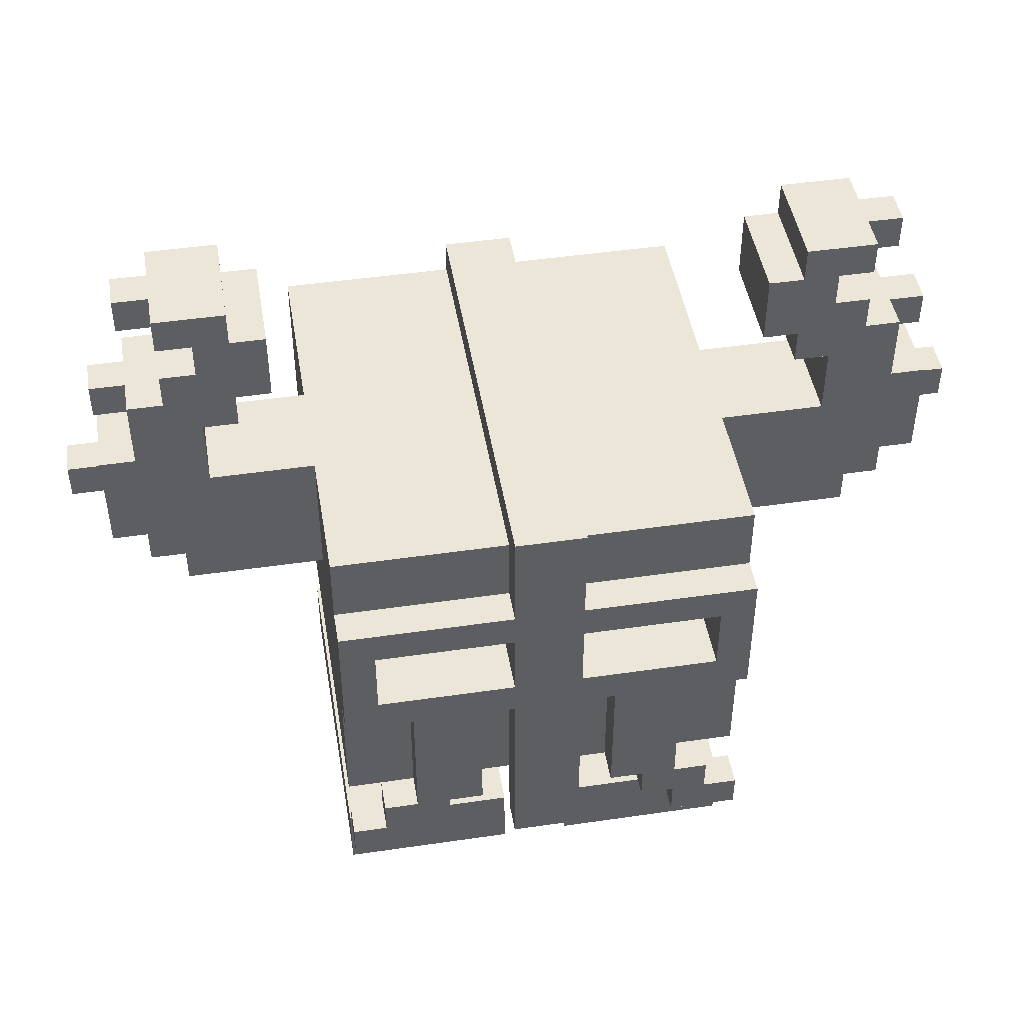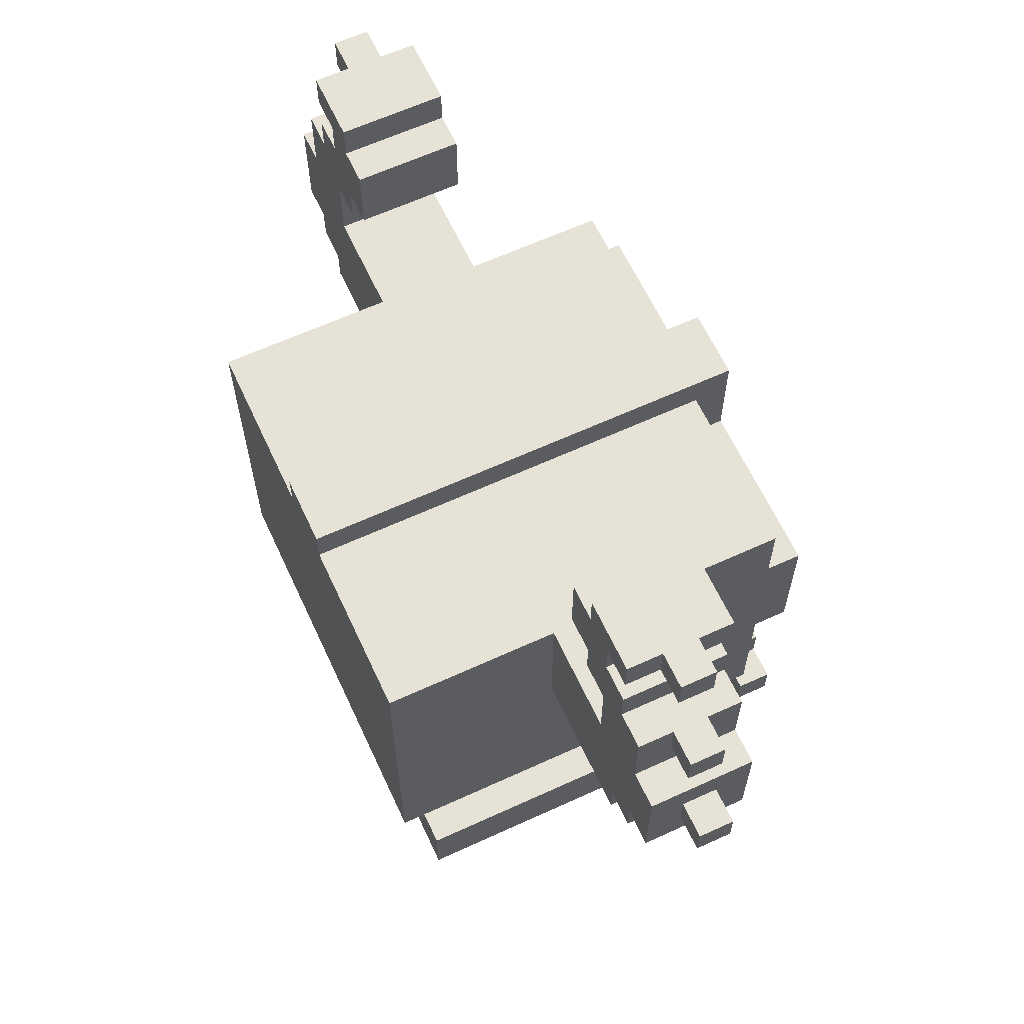
<metadata>
{"format":"obj","ext":"obj","renderer":"f3d","projection":"perspective","resolution":1024,"background":"white","views":[{"elev":46.2,"azim":-9.5,"up":"+Y"},{"elev":63.1,"azim":-114.9,"up":"+Y"}]}
</metadata>
<code>
g hero
v -13 14 1
v -13 14 -0
v -13 15 1
v -13 15 -0
v -12 13 2
v -12 13 -1
v -12 14 1
v -12 14 -0
v -12 15 1
v -12 15 -0
v -12 16 2
v -12 16 -1
v -12 17 1
v -12 17 -0
v -12 18 1
v -12 18 -0
v -11 11 1
v -11 11 -0
v -11 12 2
v -11 12 1
v -11 12 -0
v -11 12 -1
v -11 13 2
v -11 13 -1
v -11 16 2
v -11 16 -1
v -11 17 1
v -11 17 -0
v -11 18 2
v -11 18 1
v -11 18 -0
v -11 18 -1
v -11 20 1
v -11 20 -0
v -11 21 1
v -11 21 -0
v -10 11 2
v -10 11 1
v -10 11 -0
v -10 11 -1
v -10 12 2
v -10 12 1
v -10 12 -0
v -10 12 -1
v -10 18 2
v -10 18 -1
v -10 19 2
v -10 19 -1
v -10 20 2
v -10 20 1
v -10 20 -0
v -10 20 -1
v -10 21 2
v -10 21 1
v -10 21 -0
v -10 21 -1
v -9 19 2
v -9 19 -1
v -9 20 2
v -9 20 -1
v -6 0 5
v -6 0 -5
v -6 2 5
v -6 2 -5
v -6 3 7
v -6 3 6
v -6 4 7
v -6 4 6
v -6 5 6
v -6 5 -6
v -6 9 7
v -6 9 6
v -6 10 6
v -6 10 5
v -6 11 2
v -6 11 -1
v -6 12 6
v -6 12 5
v -6 13 7
v -6 13 6
v -6 15 6
v -6 15 2
v -6 15 -1
v -6 15 -6
v -5 2 3
v -5 2 -4
v -5 4 7
v -5 4 6
v -5 5 7
v -5 5 6
v -5 5 3
v -5 5 -4
v -4 5 7
v -4 5 6
v -4 9 7
v -4 9 6
v -1 3 7
v -1 3 6
v -1 5 6
v -1 9 7
v -1 9 6
v -1 10 7
v -1 10 5
v -1 12 7
v -1 12 5
v -1 13 7
v -1 13 6
v -1 15 6
v -1 15 -6
v -1 16 7
v -1 16 -6
v 1 0 5
v 1 0 -5
v 1 2 5
v 1 2 3
v 1 2 -4
v 1 2 -5
v 2 5 7
v 2 5 6
v 2 9 7
v 2 9 6
v 3 4 7
v 3 4 6
v 3 5 7
v 3 5 6
v 4 3 7
v 4 3 6
v 4 4 7
v 4 4 6
v 5 10 7
v 5 10 5
v 5 12 7
v 5 12 5
v 7 18 2
v 7 18 -1
v 7 20 2
v 7 20 -1
v 8 17 2
v 8 17 -1
v 8 18 2
v 8 18 -1
v 8 20 2
v 8 20 -1
v 8 21 2
v 8 21 -1
v 9 15 2
v 9 15 -1
v 9 17 2
v 9 17 -1
v -9 15 2
v -9 15 -1
v -9 17 2
v -9 17 -1
v -8 17 2
v -8 17 -1
v -8 18 2
v -8 18 -1
v -8 20 2
v -8 20 -1
v -8 21 2
v -8 21 -1
v -7 18 2
v -7 18 -1
v -7 20 2
v -7 20 -1
v -5 10 7
v -5 10 5
v -5 12 7
v -5 12 5
v -4 3 7
v -4 3 6
v -4 4 7
v -4 4 6
v -3 4 7
v -3 4 6
v -3 5 7
v -3 5 6
v -2 5 7
v -2 5 6
v -2 9 7
v -2 9 6
v -1 0 5
v -1 0 -5
v -1 2 5
v -1 2 3
v -1 2 -4
v -1 2 -5
v 1 3 7
v 1 3 6
v 1 5 6
v 1 9 7
v 1 9 6
v 1 10 7
v 1 10 5
v 1 12 7
v 1 12 5
v 1 13 7
v 1 13 6
v 1 15 6
v 1 15 -6
v 1 16 7
v 1 16 -6
v 4 5 7
v 4 5 6
v 4 9 7
v 4 9 6
v 5 2 3
v 5 2 -4
v 5 4 7
v 5 4 6
v 5 5 7
v 5 5 6
v 5 5 3
v 5 5 -4
v 6 0 5
v 6 0 -5
v 6 2 5
v 6 2 -5
v 6 3 7
v 6 3 6
v 6 4 7
v 6 4 6
v 6 5 6
v 6 5 -6
v 6 9 7
v 6 9 6
v 6 10 6
v 6 10 5
v 6 11 2
v 6 11 -1
v 6 12 6
v 6 12 5
v 6 13 7
v 6 13 6
v 6 15 6
v 6 15 2
v 6 15 -1
v 6 15 -6
v 9 19 2
v 9 19 -1
v 9 20 2
v 9 20 -1
v 10 11 2
v 10 11 1
v 10 11 -0
v 10 11 -1
v 10 12 2
v 10 12 1
v 10 12 -0
v 10 12 -1
v 10 18 2
v 10 18 -1
v 10 19 2
v 10 19 -1
v 10 20 2
v 10 20 1
v 10 20 -0
v 10 20 -1
v 10 21 2
v 10 21 1
v 10 21 -0
v 10 21 -1
v 11 11 1
v 11 11 -0
v 11 12 2
v 11 12 1
v 11 12 -0
v 11 12 -1
v 11 13 2
v 11 13 -1
v 11 16 2
v 11 16 -1
v 11 17 1
v 11 17 -0
v 11 18 2
v 11 18 1
v 11 18 -0
v 11 18 -1
v 11 20 1
v 11 20 -0
v 11 21 1
v 11 21 -0
v 12 13 2
v 12 13 -1
v 12 14 1
v 12 14 -0
v 12 15 1
v 12 15 -0
v 12 16 2
v 12 16 -1
v 12 17 1
v 12 17 -0
v 12 18 1
v 12 18 -0
v 13 14 1
v 13 14 -0
v 13 15 1
v 13 15 -0
v -6 3 7
v -6 4 7
v -6 9 7
v -6 13 7
v -5 4 7
v -5 5 7
v -5 10 7
v -5 12 7
v -4 3 7
v -4 4 7
v -4 5 7
v -4 9 7
v -3 4 7
v -3 5 7
v -2 5 7
v -2 9 7
v -1 3 7
v -1 9 7
v -1 10 7
v -1 12 7
v -1 13 7
v -1 16 7
v 1 3 7
v 1 9 7
v 1 10 7
v 1 12 7
v 1 13 7
v 1 16 7
v 2 5 7
v 2 9 7
v 3 4 7
v 3 5 7
v 4 3 7
v 4 4 7
v 4 5 7
v 4 9 7
v 5 4 7
v 5 5 7
v 5 10 7
v 5 12 7
v 6 3 7
v 6 4 7
v 6 9 7
v 6 13 7
v -6 5 6
v -6 9 6
v -6 13 6
v -6 15 6
v -5 5 6
v -4 5 6
v -4 9 6
v -2 5 6
v -2 9 6
v -1 5 6
v -1 9 6
v -1 13 6
v -1 15 6
v 1 5 6
v 1 9 6
v 1 13 6
v 1 15 6
v 2 5 6
v 2 9 6
v 4 5 6
v 4 9 6
v 5 5 6
v 6 5 6
v 6 9 6
v 6 13 6
v 6 15 6
v -6 0 5
v -6 2 5
v -5 10 5
v -5 12 5
v -1 0 5
v -1 2 5
v -1 10 5
v -1 12 5
v 1 0 5
v 1 2 5
v 1 10 5
v 1 12 5
v 5 10 5
v 5 12 5
v 6 0 5
v 6 2 5
v -5 2 3
v -5 5 3
v -1 2 3
v 1 2 3
v 5 2 3
v 5 5 3
v -12 13 2
v -12 16 2
v -11 12 2
v -11 13 2
v -11 16 2
v -11 18 2
v -10 11 2
v -10 12 2
v -10 18 2
v -10 19 2
v -10 20 2
v -10 21 2
v -9 15 2
v -9 17 2
v -9 19 2
v -9 20 2
v -8 17 2
v -8 18 2
v -8 20 2
v -8 21 2
v -7 18 2
v -7 20 2
v -6 11 2
v -6 15 2
v 6 11 2
v 6 15 2
v 7 18 2
v 7 20 2
v 8 17 2
v 8 18 2
v 8 20 2
v 8 21 2
v 9 15 2
v 9 17 2
v 9 19 2
v 9 20 2
v 10 11 2
v 10 12 2
v 10 18 2
v 10 19 2
v 10 20 2
v 10 21 2
v 11 12 2
v 11 13 2
v 11 16 2
v 11 18 2
v 12 13 2
v 12 16 2
v -13 14 1
v -13 15 1
v -12 14 1
v -12 15 1
v -12 17 1
v -12 18 1
v -11 11 1
v -11 12 1
v -11 17 1
v -11 18 1
v -11 20 1
v -11 21 1
v -10 11 1
v -10 12 1
v -10 20 1
v -10 21 1
v 10 11 1
v 10 12 1
v 10 20 1
v 10 21 1
v 11 11 1
v 11 12 1
v 11 17 1
v 11 18 1
v 11 20 1
v 11 21 1
v 12 14 1
v 12 15 1
v 12 17 1
v 12 18 1
v 13 14 1
v 13 15 1
v -6 3 6
v -6 4 6
v -5 4 6
v -5 5 6
v -4 3 6
v -4 4 6
v -3 4 6
v -3 5 6
v -1 3 6
v -1 5 6
v 1 3 6
v 1 5 6
v 3 4 6
v 3 5 6
v 4 3 6
v 4 4 6
v 5 4 6
v 5 5 6
v 6 3 6
v 6 4 6
v -13 14 -0
v -13 15 -0
v -12 14 -0
v -12 15 -0
v -12 17 -0
v -12 18 -0
v -11 11 -0
v -11 12 -0
v -11 17 -0
v -11 18 -0
v -11 20 -0
v -11 21 -0
v -10 11 -0
v -10 12 -0
v -10 20 -0
v -10 21 -0
v 10 11 -0
v 10 12 -0
v 10 20 -0
v 10 21 -0
v 11 11 -0
v 11 12 -0
v 11 17 -0
v 11 18 -0
v 11 20 -0
v 11 21 -0
v 12 14 -0
v 12 15 -0
v 12 17 -0
v 12 18 -0
v 13 14 -0
v 13 15 -0
v -12 13 -1
v -12 16 -1
v -11 12 -1
v -11 13 -1
v -11 16 -1
v -11 18 -1
v -10 11 -1
v -10 12 -1
v -10 18 -1
v -10 19 -1
v -10 20 -1
v -10 21 -1
v -9 15 -1
v -9 17 -1
v -9 19 -1
v -9 20 -1
v -8 17 -1
v -8 18 -1
v -8 20 -1
v -8 21 -1
v -7 18 -1
v -7 20 -1
v -6 11 -1
v -6 15 -1
v 6 11 -1
v 6 15 -1
v 7 18 -1
v 7 20 -1
v 8 17 -1
v 8 18 -1
v 8 20 -1
v 8 21 -1
v 9 15 -1
v 9 17 -1
v 9 19 -1
v 9 20 -1
v 10 11 -1
v 10 12 -1
v 10 18 -1
v 10 19 -1
v 10 20 -1
v 10 21 -1
v 11 12 -1
v 11 13 -1
v 11 16 -1
v 11 18 -1
v 12 13 -1
v 12 16 -1
v -5 2 -4
v -5 5 -4
v -1 2 -4
v 1 2 -4
v 5 2 -4
v 5 5 -4
v -6 0 -5
v -6 2 -5
v -1 0 -5
v -1 2 -5
v 1 0 -5
v 1 2 -5
v 6 0 -5
v 6 2 -5
v -6 5 -6
v -6 15 -6
v -1 15 -6
v -1 16 -6
v 1 15 -6
v 1 16 -6
v 6 5 -6
v 6 15 -6
v -6 0 5
v -1 0 5
v 1 0 5
v 6 0 5
v -6 0 -5
v -1 0 -5
v 1 0 -5
v 6 0 -5
v -1 2 3
v 1 2 3
v -1 2 -4
v 1 2 -4
v -6 3 7
v -4 3 7
v -1 3 7
v 1 3 7
v 4 3 7
v 6 3 7
v -6 3 6
v -4 3 6
v -1 3 6
v 1 3 6
v 4 3 6
v 6 3 6
v -4 4 7
v -3 4 7
v 3 4 7
v 4 4 7
v -4 4 6
v -3 4 6
v 3 4 6
v 4 4 6
v -3 5 7
v -2 5 7
v 2 5 7
v 3 5 7
v -6 5 6
v -5 5 6
v -3 5 6
v -2 5 6
v -1 5 6
v 1 5 6
v 2 5 6
v 3 5 6
v 5 5 6
v 6 5 6
v -5 5 3
v 5 5 3
v -5 5 -4
v 5 5 -4
v -6 5 -6
v 6 5 -6
v -6 9 7
v -4 9 7
v -2 9 7
v -1 9 7
v 1 9 7
v 2 9 7
v 4 9 7
v 6 9 7
v -6 9 6
v -4 9 6
v -2 9 6
v -1 9 6
v 1 9 6
v 2 9 6
v 4 9 6
v 6 9 6
v -10 11 2
v -6 11 2
v 6 11 2
v 10 11 2
v -11 11 1
v -10 11 1
v 10 11 1
v 11 11 1
v -11 11 -0
v -10 11 -0
v 10 11 -0
v 11 11 -0
v -10 11 -1
v -6 11 -1
v 6 11 -1
v 10 11 -1
v -5 12 7
v -1 12 7
v 1 12 7
v 5 12 7
v -5 12 5
v -1 12 5
v 1 12 5
v 5 12 5
v -11 12 2
v -10 12 2
v 10 12 2
v 11 12 2
v -11 12 1
v -10 12 1
v 10 12 1
v 11 12 1
v -11 12 -0
v -10 12 -0
v 10 12 -0
v 11 12 -0
v -11 12 -1
v -10 12 -1
v 10 12 -1
v 11 12 -1
v -12 13 2
v -11 13 2
v 11 13 2
v 12 13 2
v -12 13 -1
v -11 13 -1
v 11 13 -1
v 12 13 -1
v -13 14 1
v -12 14 1
v 12 14 1
v 13 14 1
v -13 14 -0
v -12 14 -0
v 12 14 -0
v 13 14 -0
v -9 17 2
v -8 17 2
v 8 17 2
v 9 17 2
v -12 17 1
v -11 17 1
v 11 17 1
v 12 17 1
v -12 17 -0
v -11 17 -0
v 11 17 -0
v 12 17 -0
v -9 17 -1
v -8 17 -1
v 8 17 -1
v 9 17 -1
v -8 18 2
v -7 18 2
v 7 18 2
v 8 18 2
v -8 18 -1
v -7 18 -1
v 7 18 -1
v 8 18 -1
v -10 20 2
v -9 20 2
v 9 20 2
v 10 20 2
v -11 20 1
v -10 20 1
v 10 20 1
v 11 20 1
v -11 20 -0
v -10 20 -0
v 10 20 -0
v 11 20 -0
v -10 20 -1
v -9 20 -1
v 9 20 -1
v 10 20 -1
v -6 2 5
v -1 2 5
v 1 2 5
v 6 2 5
v -5 2 3
v -1 2 3
v 1 2 3
v 5 2 3
v -5 2 -4
v -1 2 -4
v 1 2 -4
v 5 2 -4
v -6 2 -5
v -1 2 -5
v 1 2 -5
v 6 2 -5
v -6 4 7
v -5 4 7
v 5 4 7
v 6 4 7
v -6 4 6
v -5 4 6
v 5 4 6
v 6 4 6
v -5 5 7
v -4 5 7
v 4 5 7
v 5 5 7
v -5 5 6
v -4 5 6
v 4 5 6
v 5 5 6
v -5 10 7
v -1 10 7
v 1 10 7
v 5 10 7
v -5 10 5
v -1 10 5
v 1 10 5
v 5 10 5
v -6 13 7
v -1 13 7
v 1 13 7
v 6 13 7
v -6 13 6
v -1 13 6
v 1 13 6
v 6 13 6
v -6 15 6
v -1 15 6
v 1 15 6
v 6 15 6
v -9 15 2
v -6 15 2
v 6 15 2
v 9 15 2
v -13 15 1
v -12 15 1
v 12 15 1
v 13 15 1
v -13 15 -0
v -12 15 -0
v 12 15 -0
v 13 15 -0
v -9 15 -1
v -6 15 -1
v 6 15 -1
v 9 15 -1
v -6 15 -6
v -1 15 -6
v 1 15 -6
v 6 15 -6
v -1 16 7
v 1 16 7
v -12 16 2
v -11 16 2
v 11 16 2
v 12 16 2
v -12 16 -1
v -11 16 -1
v 11 16 -1
v 12 16 -1
v -1 16 -6
v 1 16 -6
v -11 18 2
v -10 18 2
v 10 18 2
v 11 18 2
v -12 18 1
v -11 18 1
v 11 18 1
v 12 18 1
v -12 18 -0
v -11 18 -0
v 11 18 -0
v 12 18 -0
v -11 18 -1
v -10 18 -1
v 10 18 -1
v 11 18 -1
v -10 19 2
v -9 19 2
v 9 19 2
v 10 19 2
v -10 19 -1
v -9 19 -1
v 9 19 -1
v 10 19 -1
v -8 20 2
v -7 20 2
v 7 20 2
v 8 20 2
v -8 20 -1
v -7 20 -1
v 7 20 -1
v 8 20 -1
v -10 21 2
v -8 21 2
v 8 21 2
v 10 21 2
v -11 21 1
v -10 21 1
v 10 21 1
v 11 21 1
v -11 21 -0
v -10 21 -0
v 10 21 -0
v 11 21 -0
v -10 21 -1
v -8 21 -1
v 8 21 -1
v 10 21 -1
f 3 2 1
f 4 2 3
f 7 6 5
f 8 6 7
f 9 7 5
f 10 6 8
f 11 9 5
f 11 10 9
f 12 6 10
f 12 10 11
f 15 14 13
f 16 14 15
f 20 18 17
f 21 18 20
f 23 20 19
f 23 22 21
f 23 21 20
f 24 22 23
f 27 26 25
f 28 26 27
f 29 27 25
f 30 27 29
f 31 26 28
f 32 26 31
f 35 34 33
f 36 34 35
f 41 38 37
f 42 38 41
f 43 40 39
f 44 40 43
f 47 46 45
f 48 46 47
f 53 50 49
f 54 50 53
f 55 52 51
f 56 52 55
f 59 58 57
f 60 58 59
f 63 62 61
f 64 62 63
f 67 66 65
f 68 66 67
f 72 70 69
f 73 70 72
f 73 72 71
f 74 70 73
f 75 70 74
f 76 70 75
f 77 73 71
f 77 74 73
f 78 75 74
f 78 74 77
f 79 77 71
f 80 78 77
f 80 77 79
f 81 78 80
f 82 75 78
f 82 78 81
f 83 70 76
f 84 70 83
f 89 88 87
f 90 88 89
f 91 86 85
f 92 86 91
f 95 94 93
f 96 94 95
f 99 98 97
f 100 99 97
f 101 99 100
f 104 103 102
f 105 103 104
f 108 107 106
f 110 108 106
f 110 109 108
f 111 109 110
f 114 113 112
f 115 113 114
f 116 113 115
f 117 113 116
f 120 119 118
f 121 119 120
f 124 123 122
f 125 123 124
f 128 127 126
f 129 127 128
f 132 131 130
f 133 131 132
f 136 135 134
f 137 135 136
f 140 139 138
f 141 139 140
f 144 143 142
f 145 143 144
f 148 147 146
f 149 147 148
f 150 151 152
f 152 151 153
f 154 155 156
f 156 155 157
f 158 159 160
f 160 159 161
f 162 163 164
f 164 163 165
f 166 167 168
f 168 167 169
f 170 171 172
f 172 171 173
f 174 175 176
f 176 175 177
f 178 179 180
f 180 179 181
f 182 183 184
f 184 183 185
f 185 183 186
f 186 183 187
f 188 189 190
f 188 190 191
f 191 190 192
f 193 194 195
f 195 194 196
f 197 198 199
f 197 199 201
f 199 200 201
f 201 200 202
f 203 204 205
f 205 204 206
f 209 210 211
f 211 210 212
f 207 208 213
f 213 208 214
f 215 216 217
f 217 216 218
f 219 220 221
f 221 220 222
f 223 224 226
f 226 224 227
f 225 226 227
f 227 224 228
f 228 224 229
f 229 224 230
f 225 227 231
f 227 228 231
f 228 229 232
f 231 228 232
f 225 231 233
f 231 232 234
f 233 231 234
f 234 232 235
f 232 229 236
f 235 232 236
f 230 224 237
f 237 224 238
f 239 240 241
f 241 240 242
f 243 244 247
f 247 244 248
f 245 246 249
f 249 246 250
f 251 252 253
f 253 252 254
f 255 256 259
f 259 256 260
f 257 258 261
f 261 258 262
f 263 264 266
f 266 264 267
f 265 266 269
f 267 268 269
f 266 267 269
f 269 268 270
f 271 272 273
f 273 272 274
f 271 273 275
f 275 273 276
f 274 272 277
f 277 272 278
f 279 280 281
f 281 280 282
f 283 284 285
f 285 284 286
f 283 285 287
f 286 284 288
f 283 287 289
f 287 288 289
f 288 284 290
f 289 288 290
f 291 292 293
f 293 292 294
f 295 296 297
f 297 296 298
f 303 300 299
f 305 302 301
f 306 302 305
f 307 304 303
f 307 303 299
f 308 304 307
f 309 304 308
f 310 305 301
f 311 309 308
f 311 310 309
f 312 310 311
f 313 310 312
f 314 305 310
f 314 310 313
f 316 305 314
f 317 305 316
f 318 302 306
f 319 302 318
f 321 317 316
f 321 320 319
f 321 319 318
f 321 318 317
f 321 316 315
f 322 320 321
f 323 320 322
f 324 320 323
f 325 320 324
f 326 320 325
f 328 323 322
f 330 328 327
f 332 330 329
f 333 328 330
f 333 330 332
f 334 323 328
f 334 328 333
f 335 333 332
f 335 332 331
f 336 333 335
f 337 323 334
f 338 325 324
f 339 335 331
f 340 335 339
f 341 337 334
f 341 338 337
f 342 325 338
f 342 338 341
f 347 344 343
f 348 344 347
f 349 344 348
f 352 351 350
f 353 351 352
f 354 346 345
f 355 346 354
f 360 357 356
f 361 357 360
f 364 363 362
f 365 363 364
f 366 363 365
f 367 359 358
f 368 359 367
f 373 370 369
f 374 370 373
f 375 372 371
f 376 372 375
f 381 380 379
f 382 380 381
f 383 378 377
f 384 378 383
f 387 386 385
f 388 386 387
f 389 386 388
f 390 386 389
f 394 392 391
f 395 392 394
f 398 394 393
f 398 396 395
f 398 395 394
f 399 396 398
f 403 398 397
f 403 399 398
f 403 400 399
f 404 400 403
f 405 400 404
f 406 402 401
f 407 405 404
f 407 406 405
f 408 406 407
f 409 402 406
f 409 406 408
f 410 402 409
f 411 409 408
f 412 409 411
f 413 403 397
f 414 403 413
f 420 418 417
f 421 418 420
f 423 416 415
f 424 421 420
f 424 422 421
f 424 420 419
f 425 422 424
f 426 422 425
f 427 423 415
f 427 424 423
f 427 425 424
f 428 425 427
f 429 425 428
f 430 425 429
f 431 422 426
f 432 422 431
f 433 429 428
f 434 429 433
f 435 429 434
f 436 429 435
f 437 435 434
f 438 435 437
f 441 440 439
f 442 440 441
f 447 444 443
f 448 444 447
f 451 446 445
f 452 446 451
f 453 450 449
f 454 450 453
f 459 456 455
f 460 456 459
f 463 458 457
f 464 458 463
f 467 462 461
f 468 462 467
f 469 466 465
f 470 466 469
f 471 472 473
f 471 473 475
f 473 474 475
f 475 474 476
f 476 474 477
f 477 474 478
f 479 480 481
f 481 480 482
f 483 484 486
f 486 484 487
f 485 486 487
f 487 484 488
f 485 487 489
f 489 487 490
f 491 492 493
f 493 492 494
f 495 496 499
f 499 496 500
f 497 498 503
f 503 498 504
f 501 502 505
f 505 502 506
f 507 508 511
f 511 508 512
f 509 510 515
f 515 510 516
f 513 514 519
f 519 514 520
f 517 518 521
f 521 518 522
f 523 524 526
f 526 524 527
f 525 526 530
f 527 528 530
f 526 527 530
f 530 528 531
f 529 530 535
f 530 531 535
f 531 532 535
f 535 532 536
f 536 532 537
f 533 534 538
f 536 537 539
f 537 538 539
f 539 538 540
f 538 534 541
f 540 538 541
f 541 534 542
f 540 541 543
f 543 541 544
f 529 535 545
f 545 535 546
f 549 550 552
f 552 550 553
f 547 548 555
f 552 553 556
f 553 554 556
f 551 552 556
f 556 554 557
f 557 554 558
f 547 555 559
f 555 556 559
f 556 557 559
f 559 557 560
f 560 557 561
f 561 557 562
f 558 554 563
f 563 554 564
f 560 561 565
f 565 561 566
f 566 561 567
f 567 561 568
f 566 567 569
f 569 567 570
f 571 572 573
f 573 572 574
f 574 572 575
f 575 572 576
f 577 578 579
f 579 578 580
f 581 582 583
f 583 582 584
f 585 586 587
f 585 587 589
f 587 588 589
f 589 588 590
f 585 589 591
f 591 589 592
f 597 594 593
f 598 594 597
f 599 596 595
f 600 596 599
f 603 602 601
f 604 602 603
f 611 606 605
f 612 606 611
f 613 608 607
f 614 608 613
f 615 610 609
f 616 610 615
f 621 618 617
f 622 618 621
f 623 620 619
f 624 620 623
f 631 626 625
f 632 626 631
f 635 628 627
f 636 628 635
f 639 630 629
f 639 638 637
f 639 637 636
f 639 636 635
f 639 635 634
f 639 634 633
f 639 633 632
f 639 632 631
f 639 631 630
f 640 638 639
f 641 639 629
f 642 638 640
f 643 641 629
f 643 642 641
f 644 638 642
f 644 642 643
f 653 646 645
f 654 646 653
f 655 648 647
f 656 648 655
f 657 650 649
f 658 650 657
f 659 652 651
f 660 652 659
f 666 662 661
f 667 664 663
f 669 666 665
f 670 662 666
f 670 666 669
f 671 668 667
f 671 667 663
f 672 668 671
f 673 662 670
f 674 662 673
f 675 671 663
f 676 671 675
f 681 678 677
f 682 678 681
f 683 680 679
f 684 680 683
f 689 686 685
f 690 686 689
f 691 688 687
f 692 688 691
f 697 694 693
f 698 694 697
f 699 696 695
f 700 696 699
f 705 702 701
f 706 702 705
f 707 704 703
f 708 704 707
f 713 710 709
f 714 710 713
f 715 712 711
f 716 712 715
f 725 722 721
f 726 722 725
f 727 724 723
f 728 724 727
f 729 718 717
f 730 718 729
f 731 720 719
f 732 720 731
f 737 734 733
f 738 734 737
f 739 736 735
f 740 736 739
f 746 742 741
f 747 744 743
f 749 746 745
f 750 742 746
f 750 746 749
f 751 748 747
f 751 747 743
f 752 748 751
f 753 742 750
f 754 742 753
f 755 751 743
f 756 751 755
f 757 758 761
f 761 758 762
f 759 760 763
f 763 760 764
f 757 761 765
f 764 760 768
f 765 766 769
f 757 765 769
f 769 766 770
f 767 768 771
f 768 760 772
f 771 768 772
f 773 774 777
f 777 774 778
f 775 776 779
f 779 776 780
f 781 782 785
f 785 782 786
f 783 784 787
f 787 784 788
f 789 790 793
f 793 790 794
f 791 792 795
f 795 792 796
f 797 798 801
f 801 798 802
f 799 800 803
f 803 800 804
f 805 806 810
f 807 808 811
f 813 814 817
f 817 814 818
f 815 816 819
f 819 816 820
f 809 810 821
f 810 806 822
f 821 810 822
f 807 811 823
f 811 812 823
f 823 812 824
f 822 806 825
f 825 806 826
f 807 823 827
f 827 823 828
f 831 832 835
f 835 832 836
f 833 834 837
f 837 834 838
f 829 830 839
f 839 830 840
f 841 842 846
f 843 844 847
f 845 846 849
f 846 842 850
f 849 846 850
f 847 848 851
f 843 847 851
f 851 848 852
f 850 842 853
f 853 842 854
f 843 851 855
f 855 851 856
f 857 858 861
f 861 858 862
f 859 860 863
f 863 860 864
f 865 866 869
f 869 866 870
f 867 868 871
f 871 868 872
f 873 874 878
f 875 876 879
f 877 878 881
f 878 874 882
f 881 878 882
f 879 880 883
f 875 879 883
f 883 880 884
f 882 874 885
f 885 874 886
f 875 883 887
f 887 883 888

</code>
